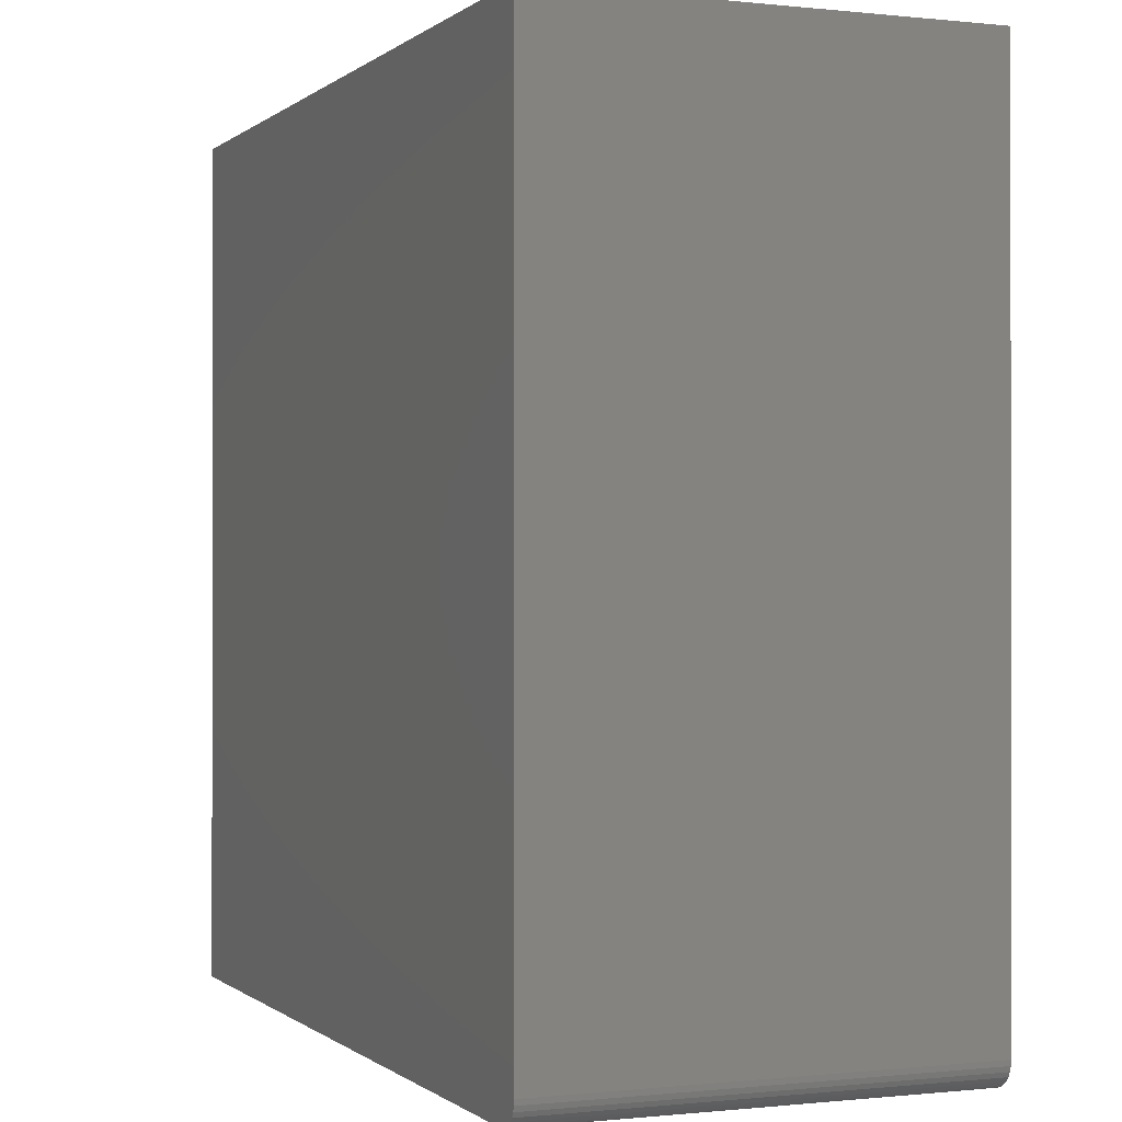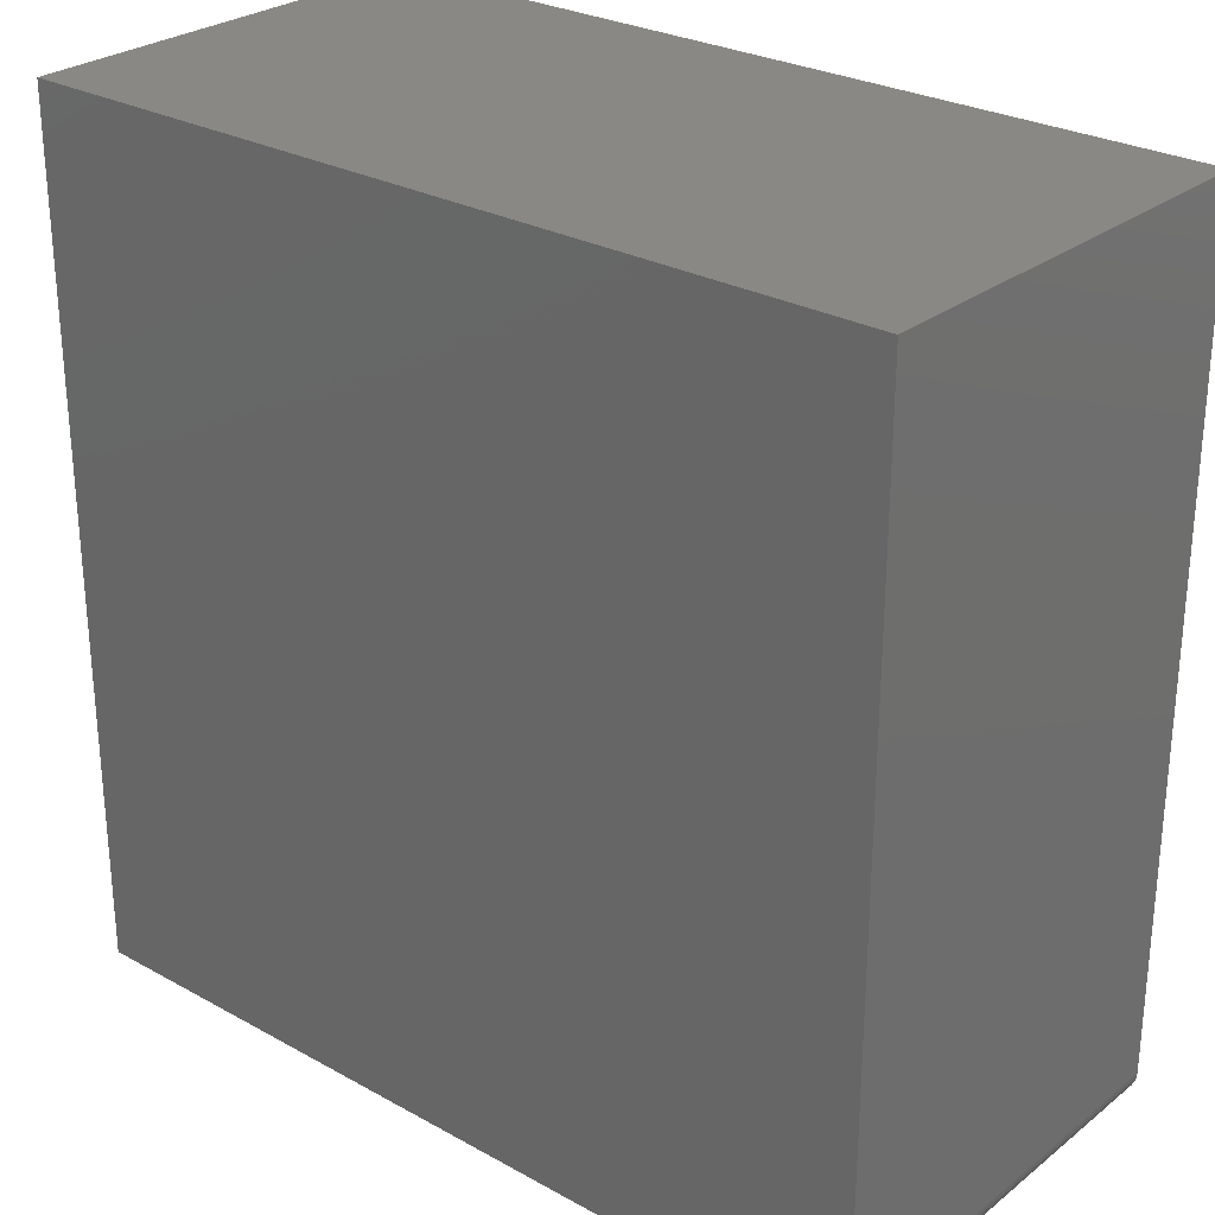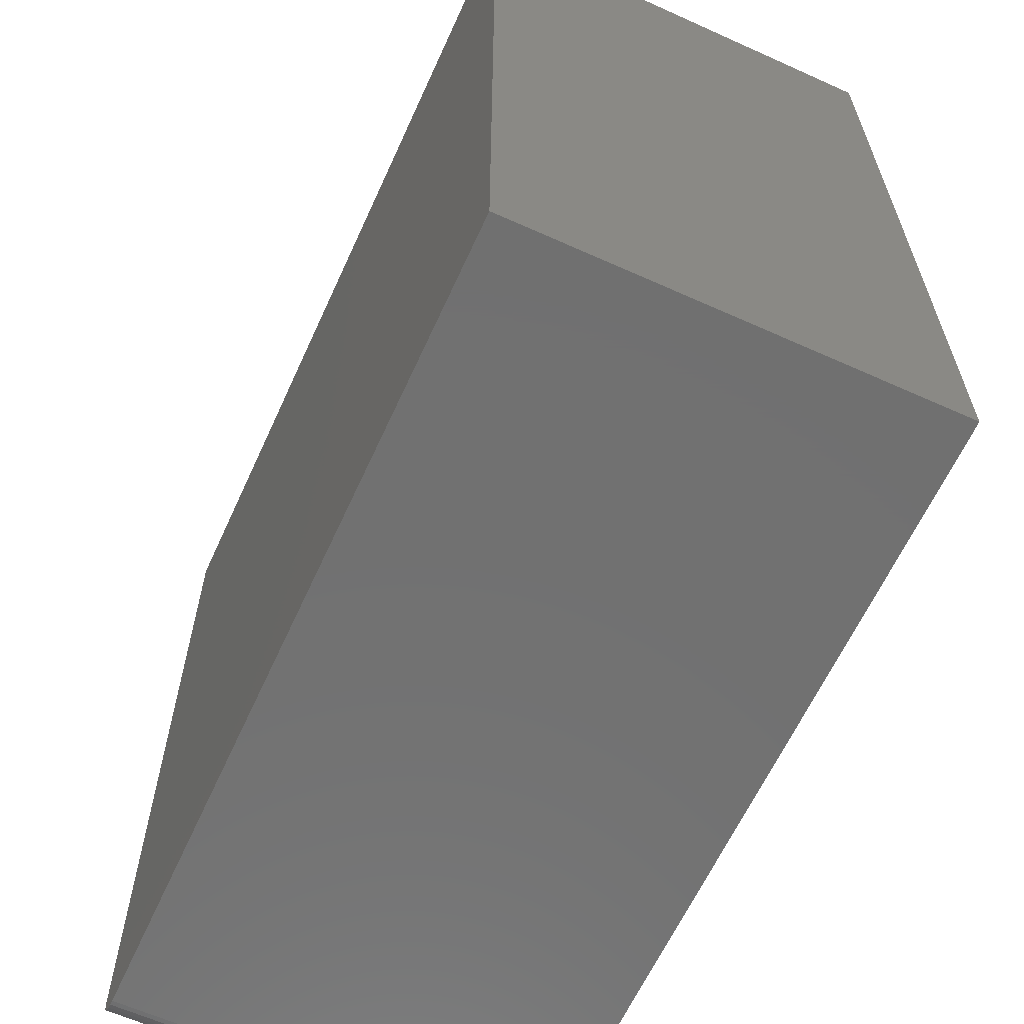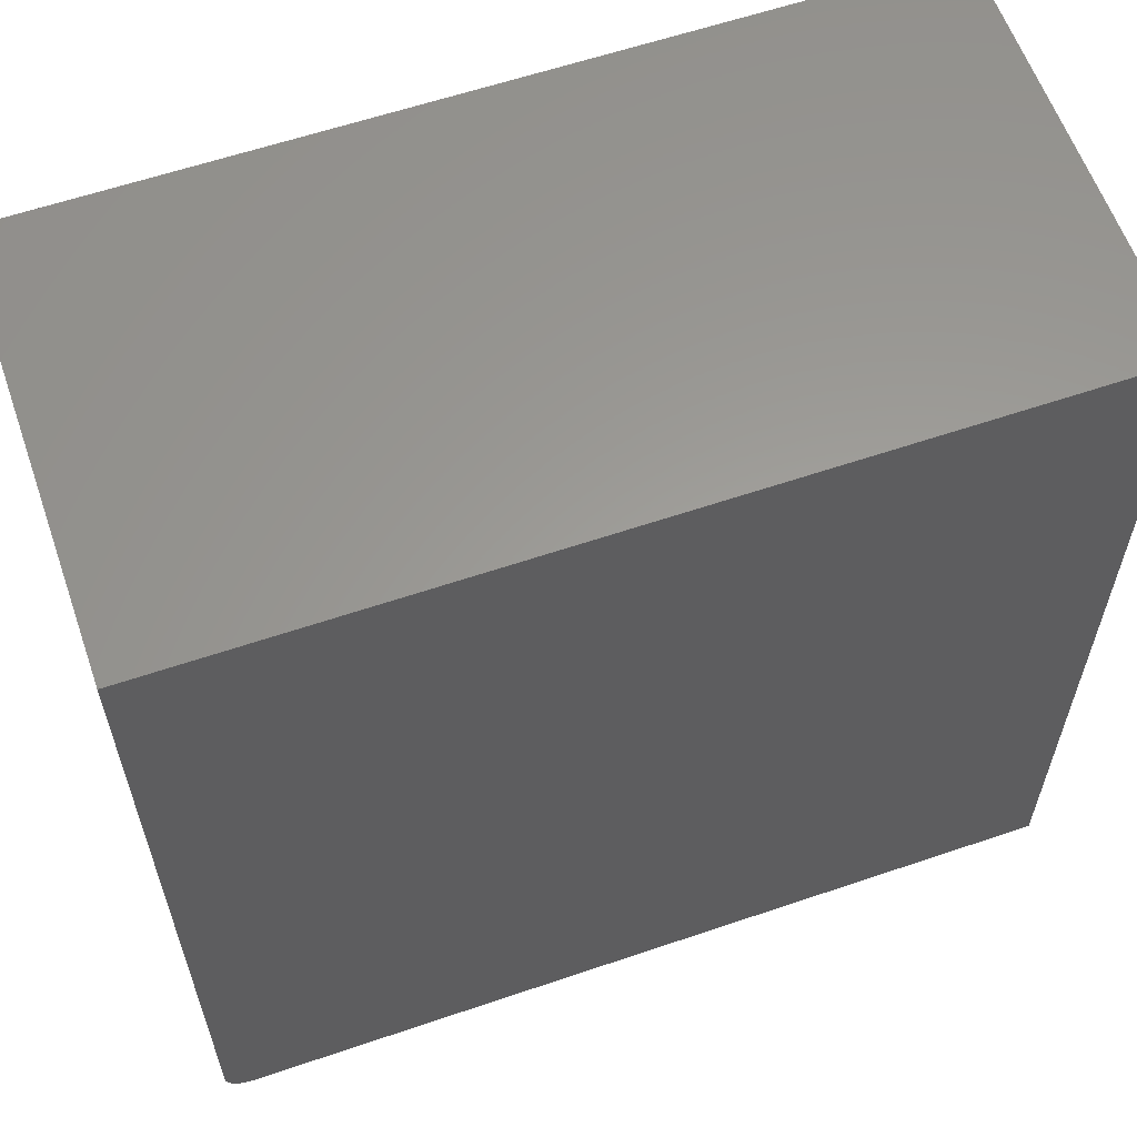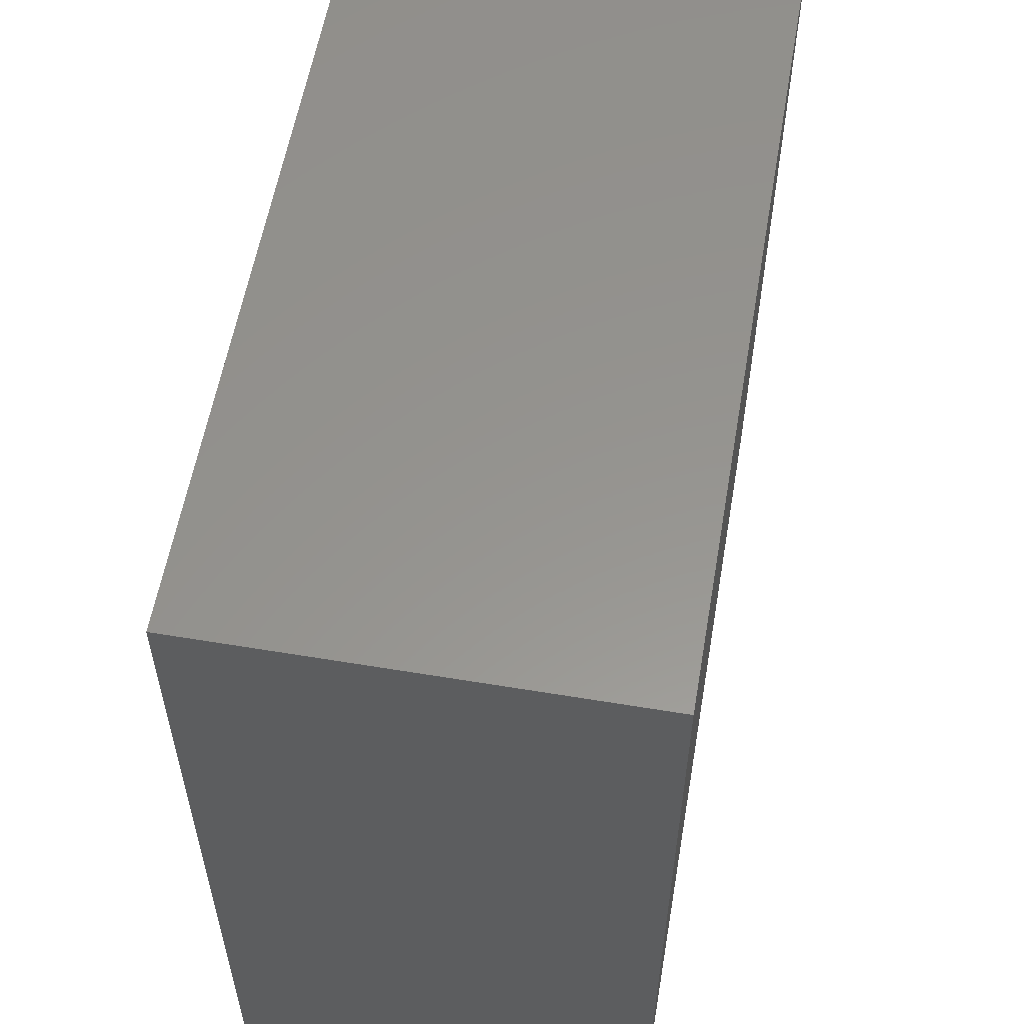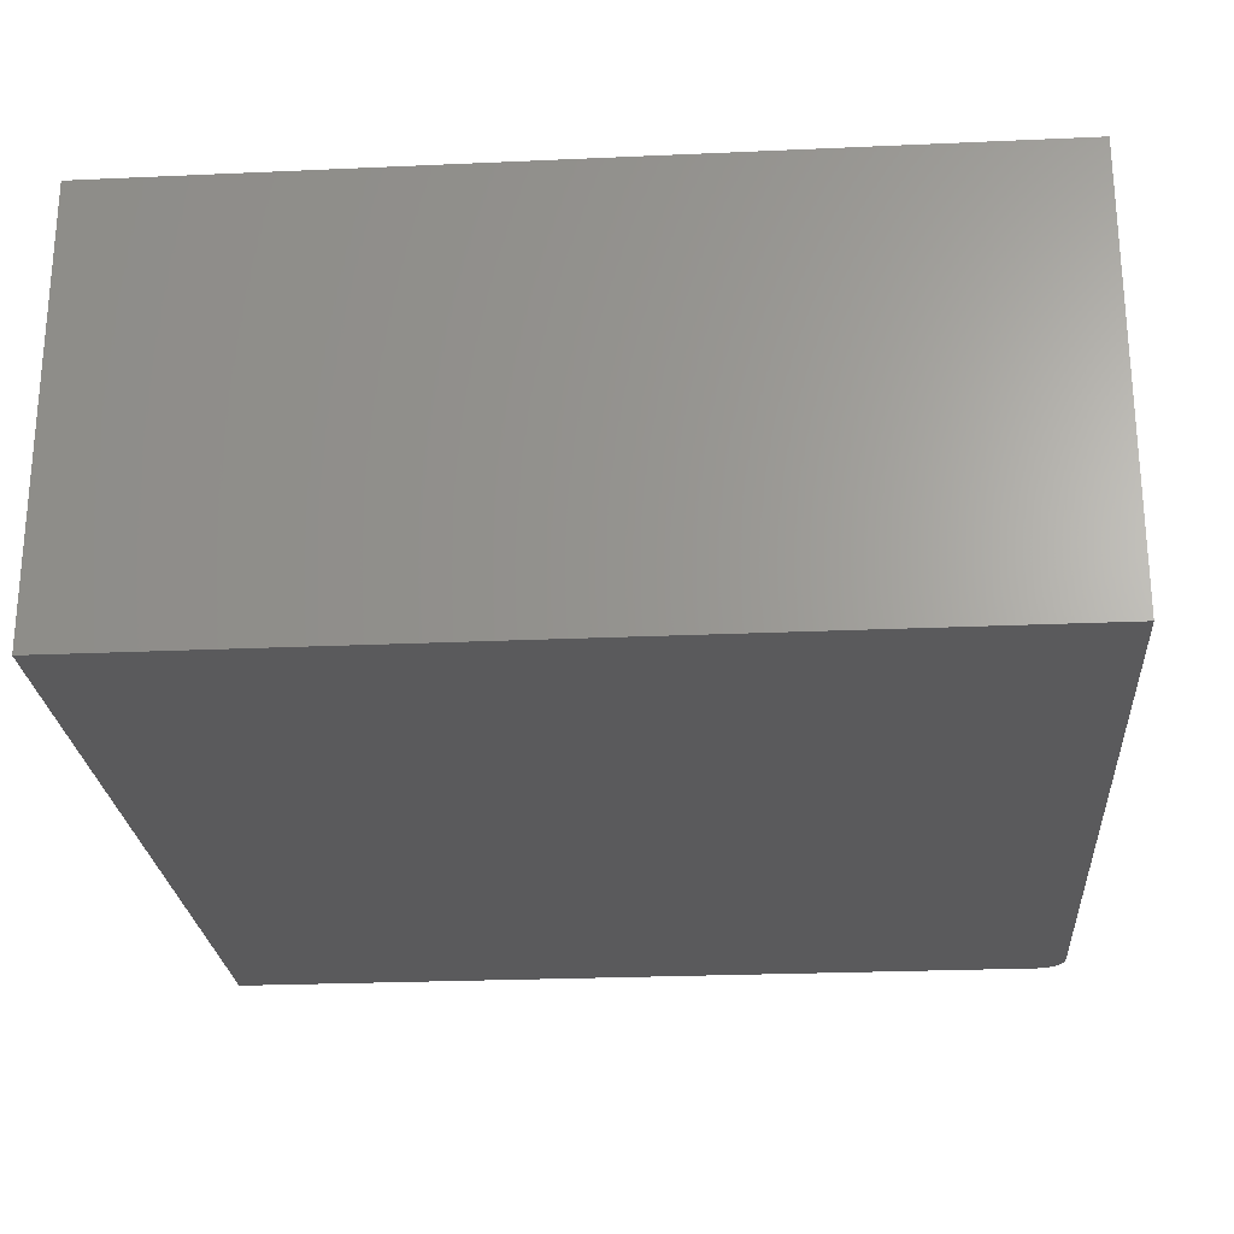
<metadata>
{"format":"stl","ext":"stl","renderer":"f3d","projection":"perspective","resolution":1024,"background":"white","views":[{"elev":-0.3,"azim":-112.4,"up":"+Z"},{"elev":27.5,"azim":-139.7,"up":"+Z"},{"elev":-62.8,"azim":65.5,"up":"+Z"},{"elev":60.3,"azim":-19.2,"up":"+Z"},{"elev":57.3,"azim":99.8,"up":"+Z"},{"elev":-24.7,"azim":94.2,"up":"+Y"}]}
</metadata>
<code>
# stl→obj: 24 verts, 44 faces
v -0.7396 -0.375 0.00395
v -0.7482 -0.375 0.01447
v -0.7461 -0.375 0.01042
v -0.7431 -0.375 0.006865
v 4.592e-17 -0.375 0.75
v -0.75 -0.375 0.75
v -0.75 -0.375 0.02344
v -0.7495 -0.375 0.01887
v 0 -0.375 -4.592e-17
v -0.7355 -0.375 0.001784
v -0.7311 -0.375 0.0004503
v -0.7266 -0.375 -1.435e-18
v -0.7461 4.385e-19 0.01042
v -0.7482 1.981e-19 0.01447
v -0.7396 1.156e-18 0.00395
v -0.7431 7.621e-19 0.006865
v 4.592e-17 8.327e-17 0.75
v 0 8.327e-17 -4.592e-17
v -0.7495 5e-20 0.01887
v -0.75 1.593e-34 0.02344
v -0.75 5.099e-33 0.75
v -0.7266 2.602e-18 -1.435e-18
v -0.7311 2.094e-18 0.0004503
v -0.7355 1.606e-18 0.001784
f 1 2 3
f 1 3 4
f 5 6 7
f 5 7 8
f 5 8 9
f 8 2 1
f 8 1 10
f 8 10 11
f 8 11 12
f 8 12 9
f 13 14 15
f 16 13 15
f 17 18 19
f 17 19 20
f 17 20 21
f 19 18 22
f 19 22 23
f 19 23 24
f 19 24 15
f 19 15 14
f 6 21 7
f 7 21 20
f 12 22 9
f 9 22 18
f 22 12 23
f 23 12 11
f 23 11 24
f 24 11 10
f 24 10 15
f 15 10 1
f 15 1 16
f 16 1 4
f 16 4 13
f 13 4 3
f 13 3 14
f 14 3 2
f 14 2 19
f 19 2 8
f 19 8 20
f 20 8 7
f 5 17 6
f 6 17 21
f 9 18 5
f 5 18 17

</code>
